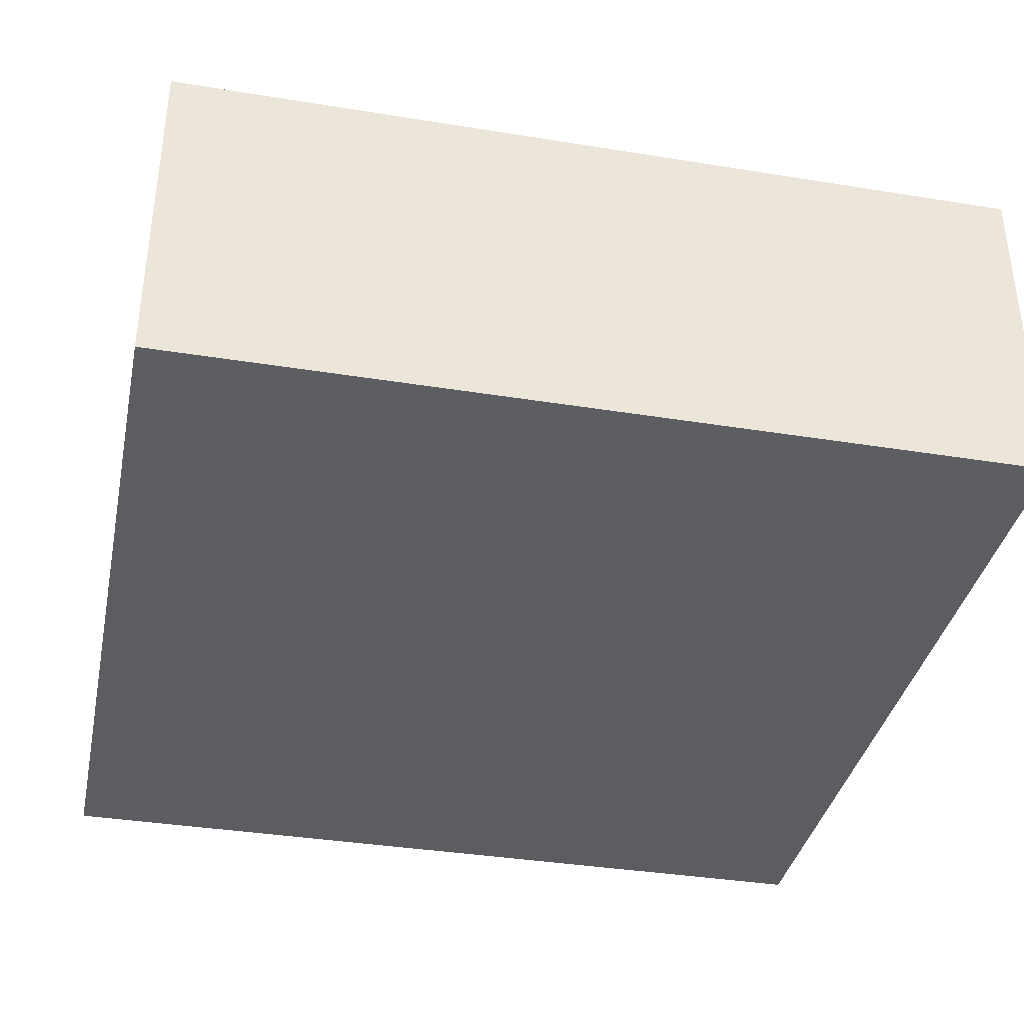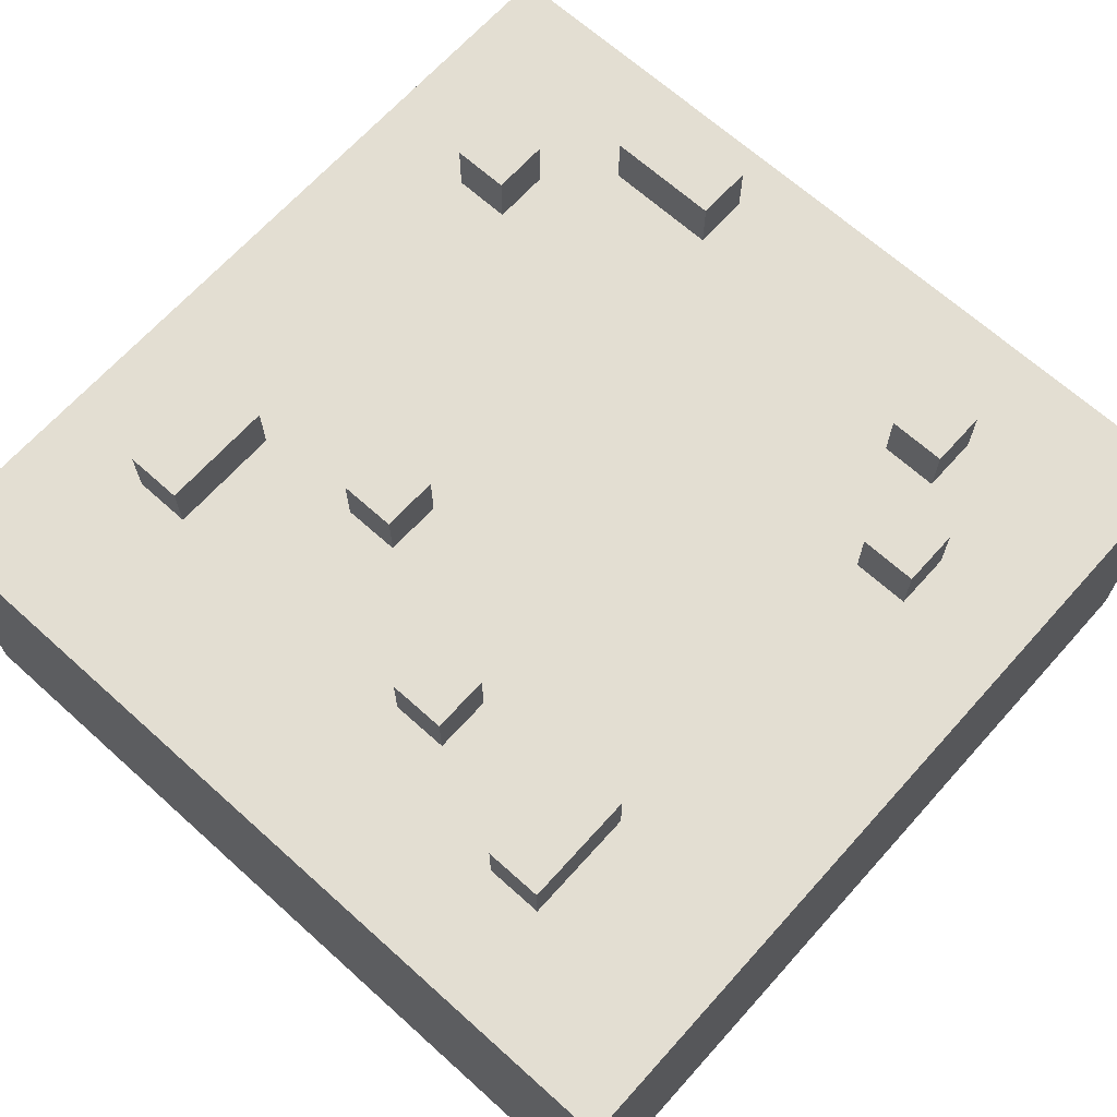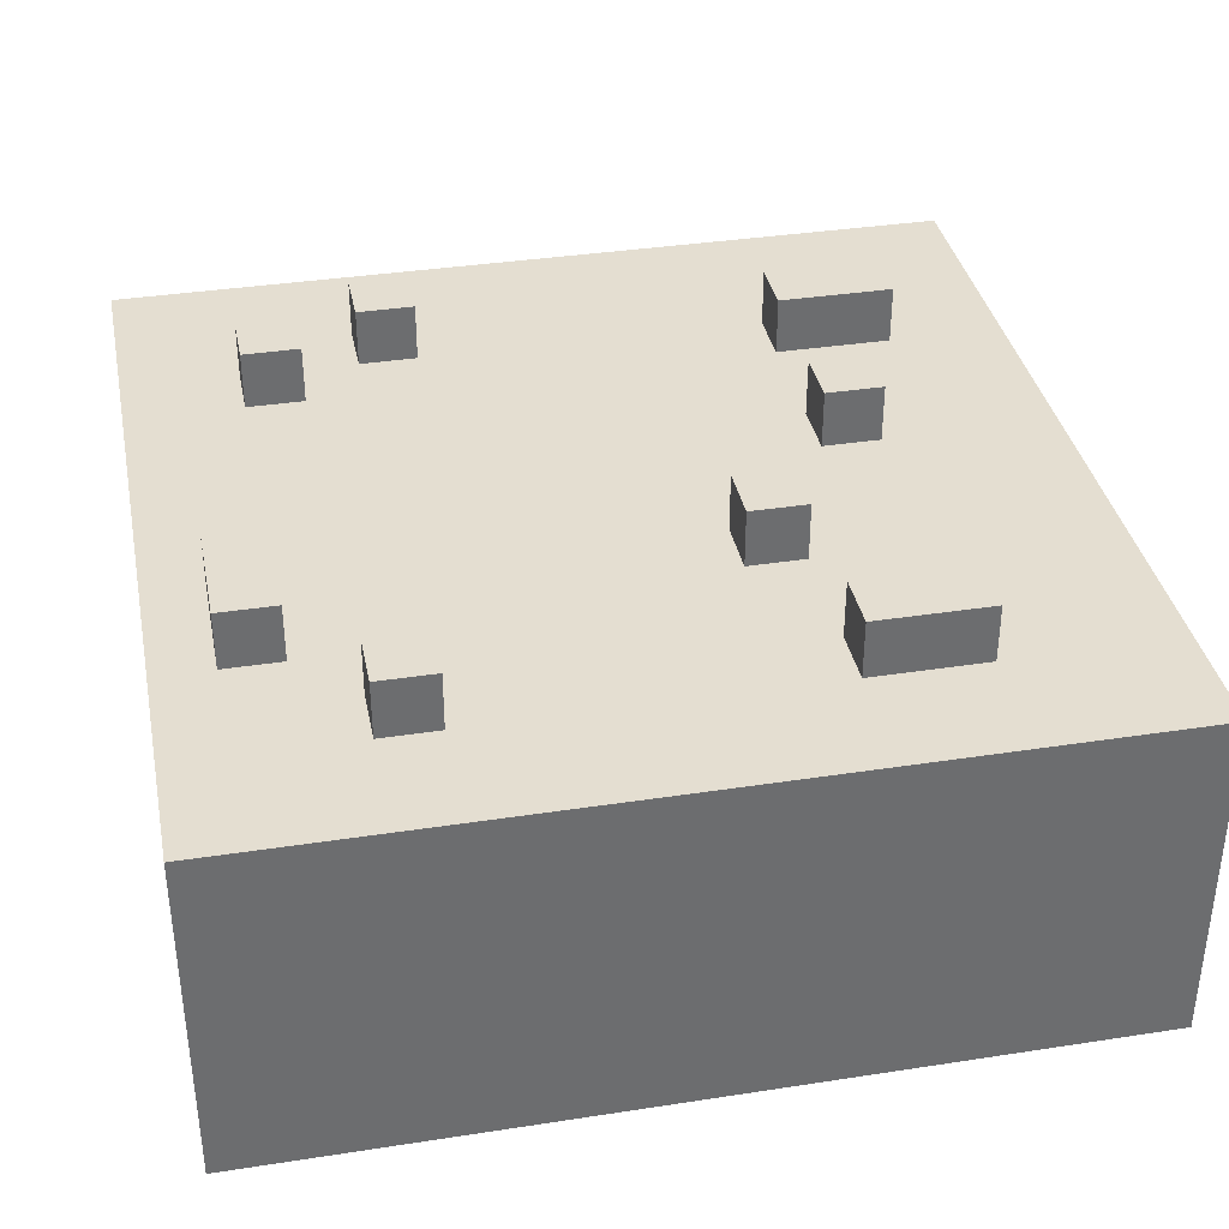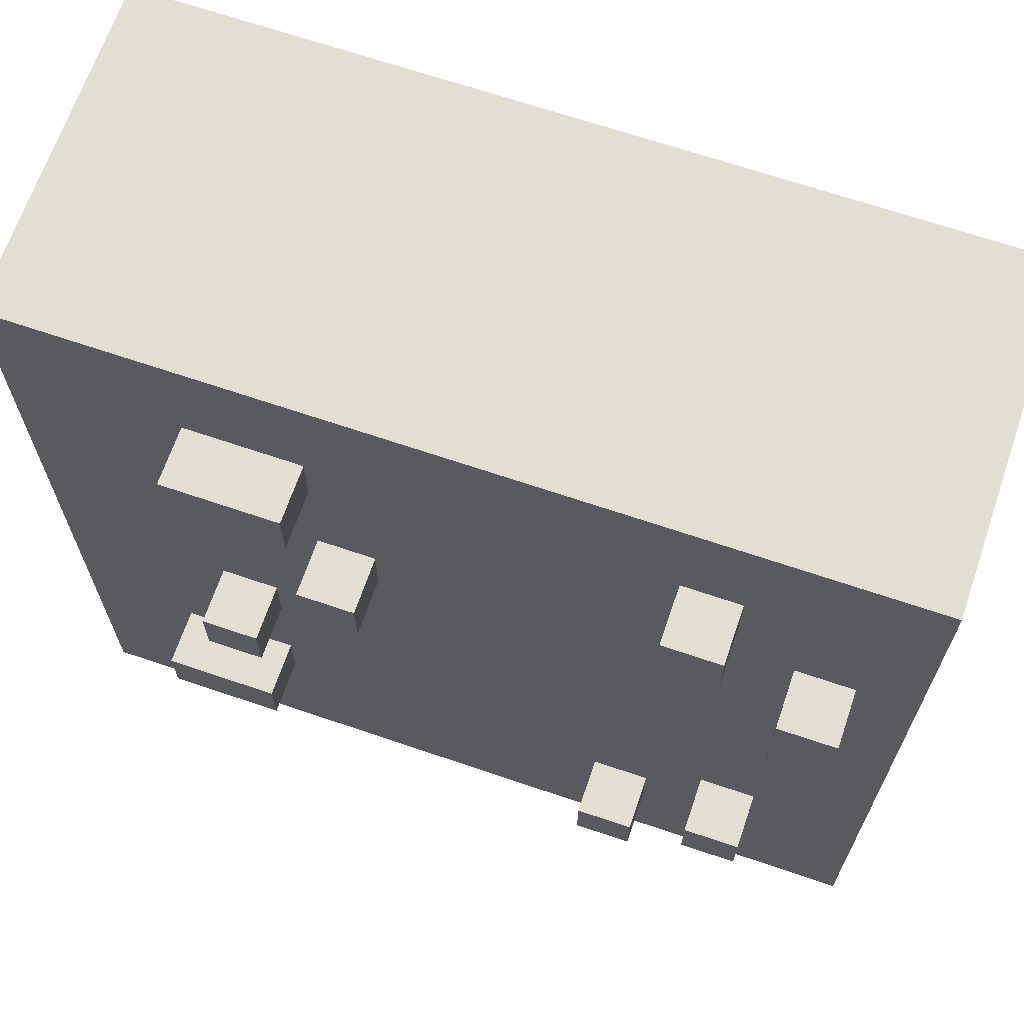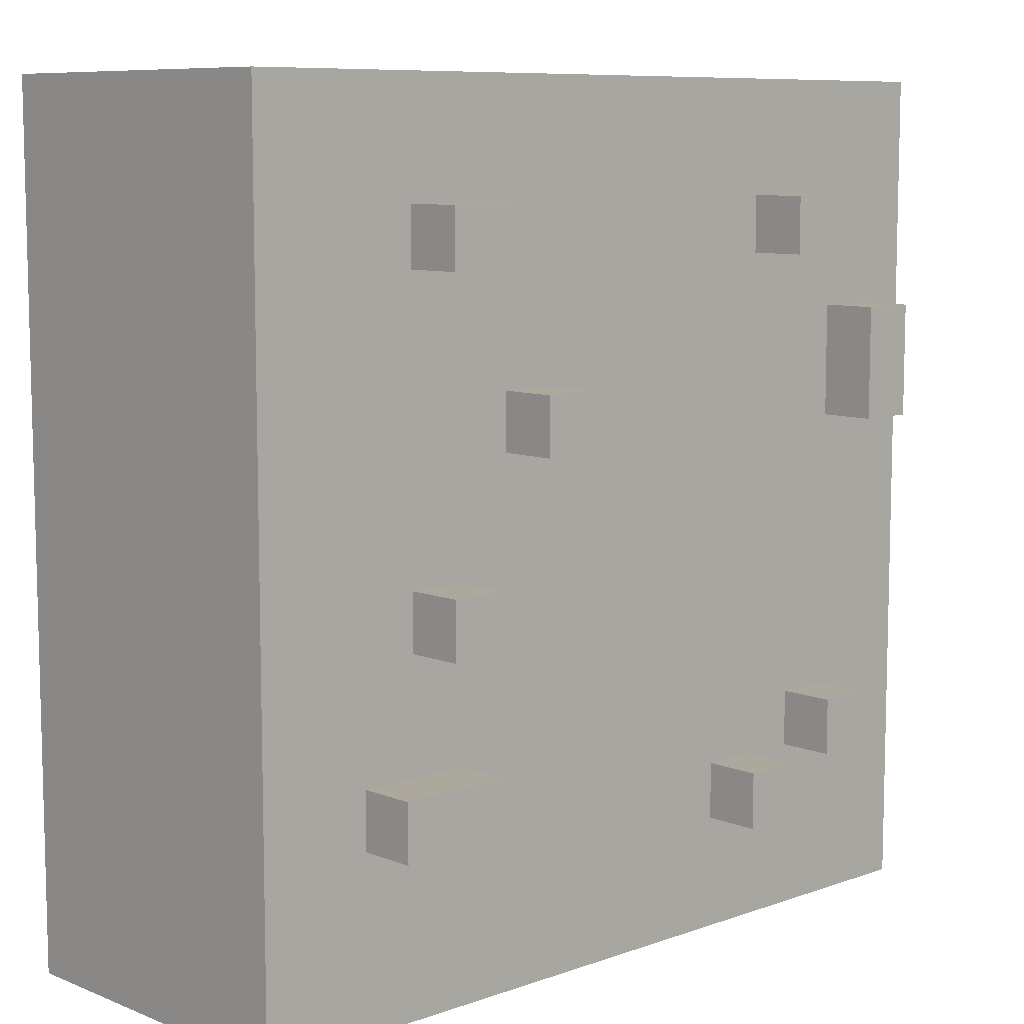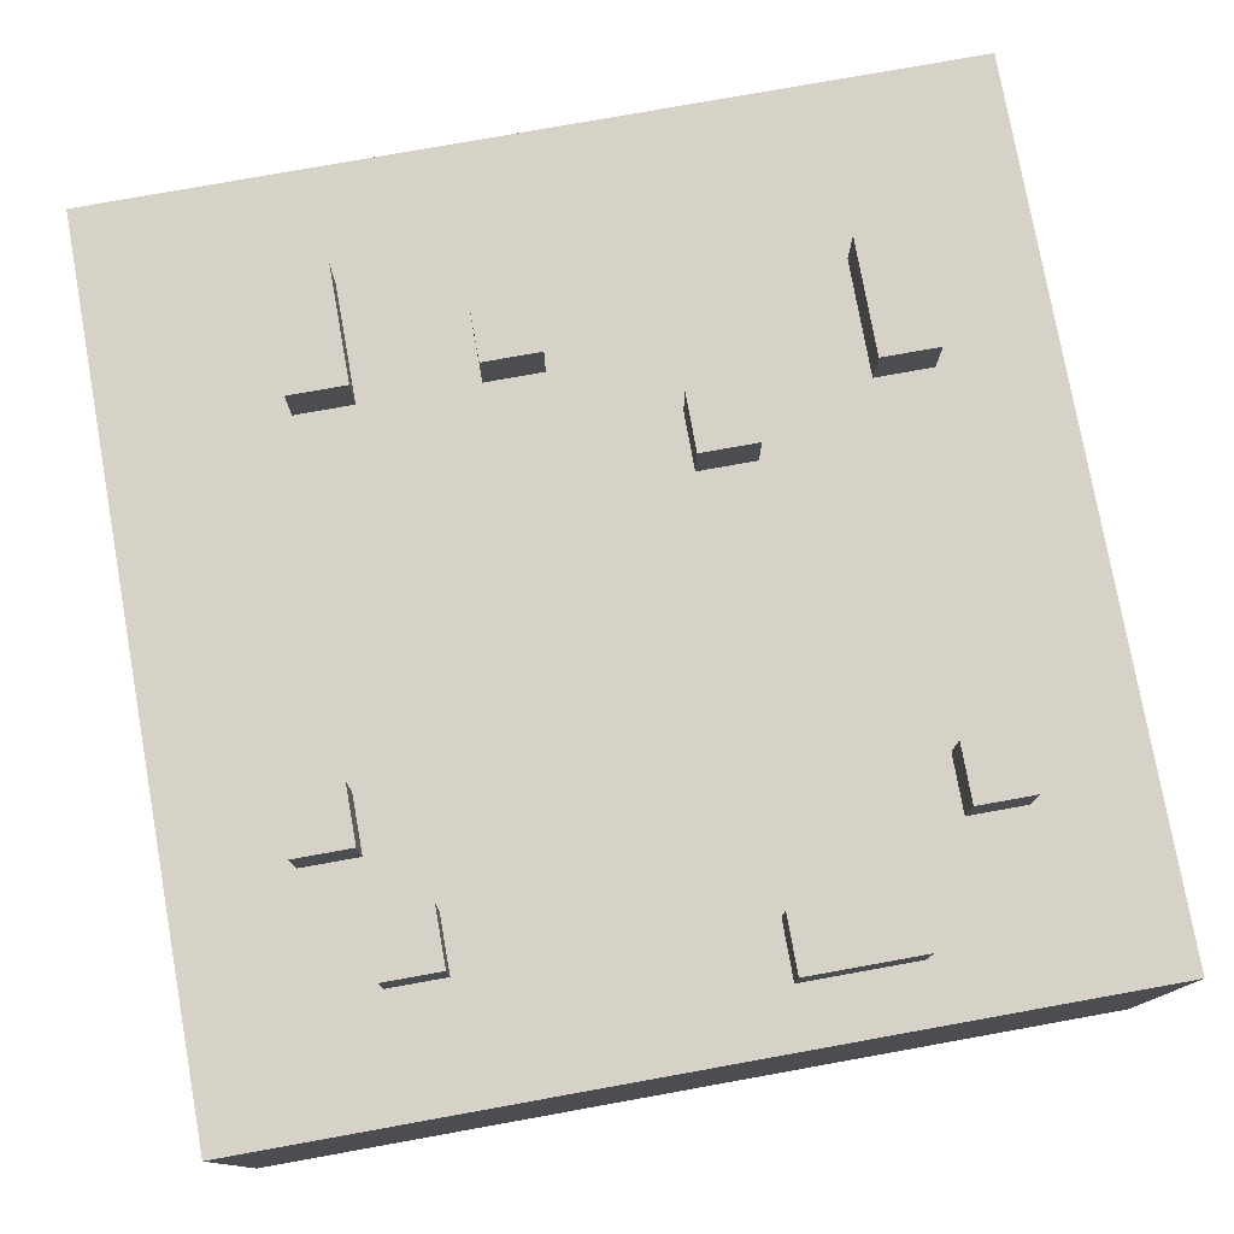
<metadata>
{"format":"obj","ext":"obj","renderer":"f3d","projection":"perspective","resolution":1024,"background":"white","views":[{"elev":-37.0,"azim":78.2,"up":"+Y"},{"elev":67.4,"azim":132.0,"up":"+Y"},{"elev":36.5,"azim":-11.3,"up":"+Y"},{"elev":67.2,"azim":-161.1,"up":"+Z"},{"elev":8.7,"azim":136.5,"up":"+Z"},{"elev":77.3,"azim":-100.2,"up":"+Y"}]}
</metadata>
<code>
o ObjObject.019
v -0.75 0.5 0.75
v -0.75 0 -0.75
v -0.75 0 0.75
v -0.75 0.5 -0.75
v -0.75 0.6 0.75
v -0.75 0.6 -0.75
v -0.65 0.7 0.35
v -0.65 0.6 0.15
v -0.65 0.6 0.35
v -0.65 0.7 0.15
v -0.55 0.7 -0.35
v -0.55 0.6 -0.45
v -0.55 0.6 -0.35
v -0.55 0.7 -0.45
v -0.45 0.7 0.55
v -0.45 0.6 0.45
v -0.45 0.6 0.55
v -0.45 0.7 0.45
v -0.35 0.7 -0.45
v -0.35 0.6 -0.55
v -0.35 0.6 -0.45
v -0.35 0.7 -0.55
v 0.15 0.7 0.25
v 0.15 0.6 0.15
v 0.15 0.6 0.25
v 0.15 0.7 0.15
v 0.25 0.7 0.55
v 0.25 0.6 0.45
v 0.25 0.6 0.55
v 0.25 0.7 0.45
v 0.35 0.7 -0.05
v 0.35 0.6 -0.15
v 0.35 0.6 -0.05
v 0.35 0.7 -0.15
v 0.35 0.7 -0.35
v 0.35 0.6 -0.45
v 0.35 0.6 -0.35
v 0.35 0.7 -0.45
v -0.55 0.6 0.35
v -0.55 0.6 0.25
v -0.55 0.7 0.35
v -0.55 0.6 0.15
v -0.55 0.7 0.15
v -0.45 0.6 -0.35
v -0.45 0.6 -0.45
v -0.45 0.7 -0.35
v -0.45 0.7 -0.45
v -0.35 0.6 0.55
v -0.35 0.6 0.45
v -0.35 0.7 0.55
v -0.35 0.7 0.45
v -0.25 0.6 -0.45
v -0.25 0.6 -0.55
v -0.25 0.7 -0.45
v -0.25 0.7 -0.55
v 0.25 0.6 0.25
v 0.25 0.6 0.15
v 0.25 0.7 0.25
v 0.25 0.7 0.15
v 0.45 0.6 0.55
v 0.45 0.6 0.45
v 0.45 0.7 0.55
v 0.45 0.7 0.45
v 0.45 0.6 -0.05
v 0.45 0.6 -0.15
v 0.45 0.7 -0.05
v 0.45 0.7 -0.15
v 0.55 0.6 -0.35
v 0.55 0.6 -0.45
v 0.55 0.7 -0.35
v 0.55 0.7 -0.45
v 0.75 0 0.75
v 0.75 0 -0.75
v 0.75 0.5 0.75
v 0.75 0.5 -0.75
v 0.75 0.6 0.75
v 0.75 0.6 -0.75
v 0.75 0 0.75
v -0.75 0.5 0.75
v -0.75 0 0.75
v 0.75 0.5 0.75
v -0.75 0.6 0.75
v 0.75 0.6 0.75
v -0.35 0.6 0.55
v -0.45 0.7 0.55
v -0.45 0.6 0.55
v -0.35 0.7 0.55
v 0.45 0.6 0.55
v 0.25 0.7 0.55
v 0.25 0.6 0.55
v 0.45 0.7 0.55
v -0.55 0.6 0.35
v -0.65 0.7 0.35
v -0.65 0.6 0.35
v -0.55 0.7 0.35
v 0.25 0.6 0.25
v 0.15 0.7 0.25
v 0.15 0.6 0.25
v 0.25 0.7 0.25
v 0.45 0.6 -0.05
v 0.35 0.7 -0.05
v 0.35 0.6 -0.05
v 0.45 0.7 -0.05
v -0.45 0.6 -0.35
v -0.55 0.7 -0.35
v -0.55 0.6 -0.35
v -0.45 0.7 -0.35
v 0.55 0.6 -0.35
v 0.35 0.7 -0.35
v 0.35 0.6 -0.35
v 0.55 0.7 -0.35
v -0.25 0.6 -0.45
v -0.35 0.7 -0.45
v -0.35 0.6 -0.45
v -0.25 0.7 -0.45
v -0.45 0.6 0.45
v -0.45 0.7 0.45
v -0.35 0.6 0.45
v -0.35 0.7 0.45
v 0.25 0.6 0.45
v 0.25 0.7 0.45
v 0.35 0.6 0.45
v 0.45 0.6 0.45
v 0.45 0.7 0.45
v -0.65 0.6 0.15
v -0.65 0.7 0.15
v -0.55 0.6 0.15
v -0.55 0.7 0.15
v 0.15 0.6 0.15
v 0.15 0.7 0.15
v 0.25 0.6 0.15
v 0.25 0.7 0.15
v 0.35 0.6 -0.15
v 0.35 0.7 -0.15
v 0.45 0.6 -0.15
v 0.45 0.7 -0.15
v -0.55 0.6 -0.45
v -0.55 0.7 -0.45
v -0.45 0.6 -0.45
v -0.45 0.7 -0.45
v 0.35 0.6 -0.45
v 0.35 0.7 -0.45
v 0.55 0.6 -0.45
v 0.55 0.7 -0.45
v -0.35 0.6 -0.55
v -0.35 0.7 -0.55
v -0.25 0.6 -0.55
v -0.25 0.7 -0.55
v -0.75 0 -0.75
v -0.75 0.5 -0.75
v 0.75 0 -0.75
v -0.75 0.6 -0.75
v 0.75 0.5 -0.75
v 0.75 0.6 -0.75
v -0.75 0 -0.75
v 0.75 0 0.75
v -0.75 0 0.75
v 0.75 0 -0.75
v -0.75 0.6 0.75
v 0.75 0.6 0.75
v -0.65 0.6 0.65
v -0.45 0.6 0.65
v -0.35 0.6 0.65
v -0.25 0.6 0.65
v -0.15 0.6 0.65
v 0.15 0.6 0.65
v 0.45 0.6 0.65
v 0.55 0.6 0.65
v 0.65 0.6 0.65
v -0.65 0.6 0.55
v -0.45 0.6 0.55
v -0.35 0.6 0.55
v -0.25 0.6 0.55
v -0.15 0.6 0.55
v 0.15 0.6 0.55
v 0.25 0.6 0.55
v 0.45 0.6 0.55
v -0.45 0.6 0.45
v -0.35 0.6 0.45
v -0.25 0.6 0.45
v -0.15 0.6 0.45
v 0.05 0.6 0.45
v 0.25 0.6 0.45
v 0.45 0.6 0.45
v 0.55 0.6 0.45
v -0.65 0.6 0.35
v -0.55 0.6 0.35
v -0.45 0.6 0.35
v -0.35 0.6 0.35
v -0.25 0.6 0.35
v -0.15 0.6 0.35
v -0.05 0.6 0.35
v 0.35 0.6 0.45
v 0.15 0.6 0.35
v 0.35 0.6 0.35
v -0.55 0.6 0.25
v -0.45 0.6 0.25
v 0.15 0.6 0.25
v 0.25 0.6 0.25
v 0.35 0.6 0.25
v 0.55 0.6 0.25
v 0.65 0.6 0.25
v -0.65 0.6 0.15
v -0.55 0.6 0.15
v -0.45 0.6 0.15
v -0.35 0.6 0.15
v 0.15 0.6 0.15
v 0.25 0.6 0.15
v -0.15 0.6 0.05
v -0.05 0.6 0.05
v 0.25 0.6 0.05
v 0.35 0.6 0.05
v -0.35 0.6 -0.05
v -0.25 0.6 -0.05
v -0.05 0.6 -0.05
v 0.05 0.6 -0.05
v 0.35 0.6 -0.05
v 0.45 0.6 -0.05
v -0.05 0.6 -0.15
v 0.05 0.6 -0.15
v 0.35 0.6 -0.15
v 0.45 0.6 -0.15
v -0.35 0.6 -0.25
v -0.25 0.6 -0.25
v -0.15 0.6 -0.25
v -0.05 0.6 -0.25
v 0.55 0.6 -0.25
v 0.65 0.6 -0.25
v -0.55 0.6 -0.35
v -0.45 0.6 -0.35
v -0.35 0.6 -0.35
v 0.05 0.6 -0.35
v 0.15 0.6 -0.35
v 0.35 0.6 -0.35
v 0.55 0.6 -0.35
v -0.55 0.6 -0.45
v -0.45 0.6 -0.45
v -0.35 0.6 -0.45
v -0.25 0.6 -0.45
v -0.05 0.6 -0.45
v 0.05 0.6 -0.45
v 0.25 0.6 -0.45
v 0.35 0.6 -0.45
v 0.55 0.6 -0.45
v -0.65 0.6 -0.55
v -0.55 0.6 -0.55
v -0.35 0.6 -0.55
v -0.25 0.6 -0.55
v -0.15 0.6 -0.55
v -0.05 0.6 -0.55
v 0.05 0.6 -0.55
v 0.15 0.6 -0.55
v -0.65 0.6 -0.65
v -0.45 0.6 -0.65
v -0.15 0.6 -0.65
v -0.05 0.6 -0.65
v 0.05 0.6 -0.65
v 0.35 0.6 -0.65
v 0.65 0.6 -0.65
v -0.75 0.6 -0.75
v 0.75 0.6 -0.75
v -0.45 0.7 0.55
v -0.35 0.7 0.55
v -0.45 0.7 0.45
v -0.35 0.7 0.45
v 0.25 0.7 0.55
v 0.45 0.7 0.55
v 0.25 0.7 0.45
v 0.45 0.7 0.45
v -0.65 0.7 0.35
v -0.55 0.7 0.35
v -0.65 0.7 0.15
v -0.55 0.7 0.15
v 0.15 0.7 0.25
v 0.25 0.7 0.25
v 0.15 0.7 0.15
v 0.25 0.7 0.15
v 0.35 0.7 -0.05
v 0.45 0.7 -0.05
v 0.35 0.7 -0.15
v 0.45 0.7 -0.15
v -0.55 0.7 -0.35
v -0.45 0.7 -0.35
v -0.55 0.7 -0.45
v -0.45 0.7 -0.45
v 0.35 0.7 -0.35
v 0.55 0.7 -0.35
v 0.35 0.7 -0.45
v 0.55 0.7 -0.45
v -0.35 0.7 -0.45
v -0.25 0.7 -0.45
v -0.35 0.7 -0.55
v -0.25 0.7 -0.55
f 1 2 3
f 4 2 1
f 5 4 1
f 6 4 5
f 7 8 9
f 10 8 7
f 11 12 13
f 14 12 11
f 15 16 17
f 18 16 15
f 19 20 21
f 22 20 19
f 23 24 25
f 26 24 23
f 27 28 29
f 30 28 27
f 31 32 33
f 34 32 31
f 35 36 37
f 38 36 35
f 39 40 41
f 40 42 41
f 41 42 43
f 44 45 46
f 46 45 47
f 48 49 50
f 50 49 51
f 52 53 54
f 54 53 55
f 56 57 58
f 58 57 59
f 60 61 62
f 62 61 63
f 64 65 66
f 66 65 67
f 68 69 70
f 70 69 71
f 72 73 74
f 74 73 75
f 74 75 76
f 76 75 77
f 78 79 80
f 81 82 79
f 81 79 78
f 83 82 81
f 84 85 86
f 87 85 84
f 88 89 90
f 91 89 88
f 92 93 94
f 95 93 92
f 96 97 98
f 99 97 96
f 100 101 102
f 103 101 100
f 104 105 106
f 107 105 104
f 108 109 110
f 111 109 108
f 112 113 114
f 115 113 112
f 116 117 118
f 118 117 119
f 120 121 122
f 122 121 123
f 123 121 124
f 125 126 127
f 127 126 128
f 129 130 131
f 131 130 132
f 133 134 135
f 135 134 136
f 137 138 139
f 139 138 140
f 141 142 143
f 143 142 144
f 145 146 147
f 147 146 148
f 149 150 151
f 150 152 153
f 151 150 153
f 153 152 154
f 155 156 157
f 158 156 155
f 159 160 161
f 161 160 162
f 162 160 163
f 163 160 164
f 164 160 165
f 165 160 166
f 166 160 167
f 167 160 168
f 168 160 169
f 159 161 170
f 161 162 170
f 162 163 171
f 170 162 171
f 163 164 172
f 171 163 172
f 164 165 173
f 172 164 173
f 165 166 174
f 173 165 174
f 166 167 175
f 174 166 175
f 175 167 176
f 167 168 177
f 176 167 177
f 170 171 178
f 174 175 179
f 172 173 179
f 175 176 179
f 173 174 179
f 179 176 180
f 180 176 181
f 181 176 182
f 182 176 183
f 177 168 184
f 168 169 185
f 184 168 185
f 159 170 186
f 170 178 186
f 178 179 186
f 179 180 186
f 186 180 187
f 187 180 188
f 188 180 189
f 180 181 190
f 189 180 190
f 181 182 191
f 190 181 191
f 191 182 192
f 183 193 194
f 182 183 194
f 193 184 195
f 194 193 195
f 184 185 195
f 187 188 196
f 188 189 197
f 196 188 197
f 182 194 198
f 194 195 198
f 198 195 199
f 195 185 200
f 199 195 200
f 185 169 201
f 200 185 201
f 169 160 202
f 201 169 202
f 159 186 203
f 196 197 204
f 197 189 205
f 204 197 205
f 190 191 206
f 205 189 206
f 191 192 206
f 189 190 206
f 182 198 207
f 199 200 208
f 206 192 209
f 205 206 209
f 192 182 210
f 209 192 210
f 207 208 211
f 208 200 211
f 200 201 212
f 211 200 212
f 205 209 213
f 213 209 214
f 210 182 215
f 209 210 215
f 207 211 216
f 215 182 216
f 182 207 216
f 212 201 217
f 211 212 217
f 217 201 218
f 209 215 219
f 215 216 219
f 216 211 220
f 219 216 220
f 211 217 221
f 218 201 222
f 205 213 223
f 213 214 223
f 214 209 224
f 223 214 224
f 209 219 225
f 224 209 225
f 219 220 225
f 225 220 226
f 221 222 227
f 201 202 227
f 222 201 227
f 202 160 228
f 227 202 228
f 203 204 229
f 204 205 229
f 223 224 230
f 229 205 230
f 205 223 230
f 225 226 230
f 224 225 230
f 230 226 231
f 226 220 232
f 220 211 232
f 232 211 233
f 211 221 234
f 227 228 234
f 221 227 234
f 234 228 235
f 203 229 236
f 230 231 237
f 231 226 238
f 237 231 238
f 238 226 239
f 232 233 240
f 239 226 240
f 226 232 240
f 240 233 241
f 233 211 242
f 211 234 242
f 242 234 243
f 235 228 244
f 203 236 245
f 159 203 245
f 236 237 246
f 245 236 246
f 237 238 247
f 240 241 248
f 239 240 248
f 248 241 249
f 249 241 250
f 241 233 251
f 250 241 251
f 242 243 252
f 251 233 252
f 233 242 252
f 159 245 253
f 245 246 253
f 246 237 254
f 253 246 254
f 237 247 254
f 247 248 254
f 248 249 254
f 249 250 255
f 254 249 255
f 250 251 256
f 255 250 256
f 251 252 257
f 256 251 257
f 252 243 258
f 257 252 258
f 243 244 258
f 228 160 259
f 258 244 259
f 244 228 259
f 253 254 260
f 257 258 260
f 258 259 260
f 256 257 260
f 254 255 260
f 255 256 260
f 159 253 260
f 259 160 261
f 260 259 261
f 262 263 264
f 264 263 265
f 266 267 268
f 268 267 269
f 270 271 272
f 272 271 273
f 274 275 276
f 276 275 277
f 278 279 280
f 280 279 281
f 282 283 284
f 284 283 285
f 286 287 288
f 288 287 289
f 290 291 292
f 292 291 293

</code>
